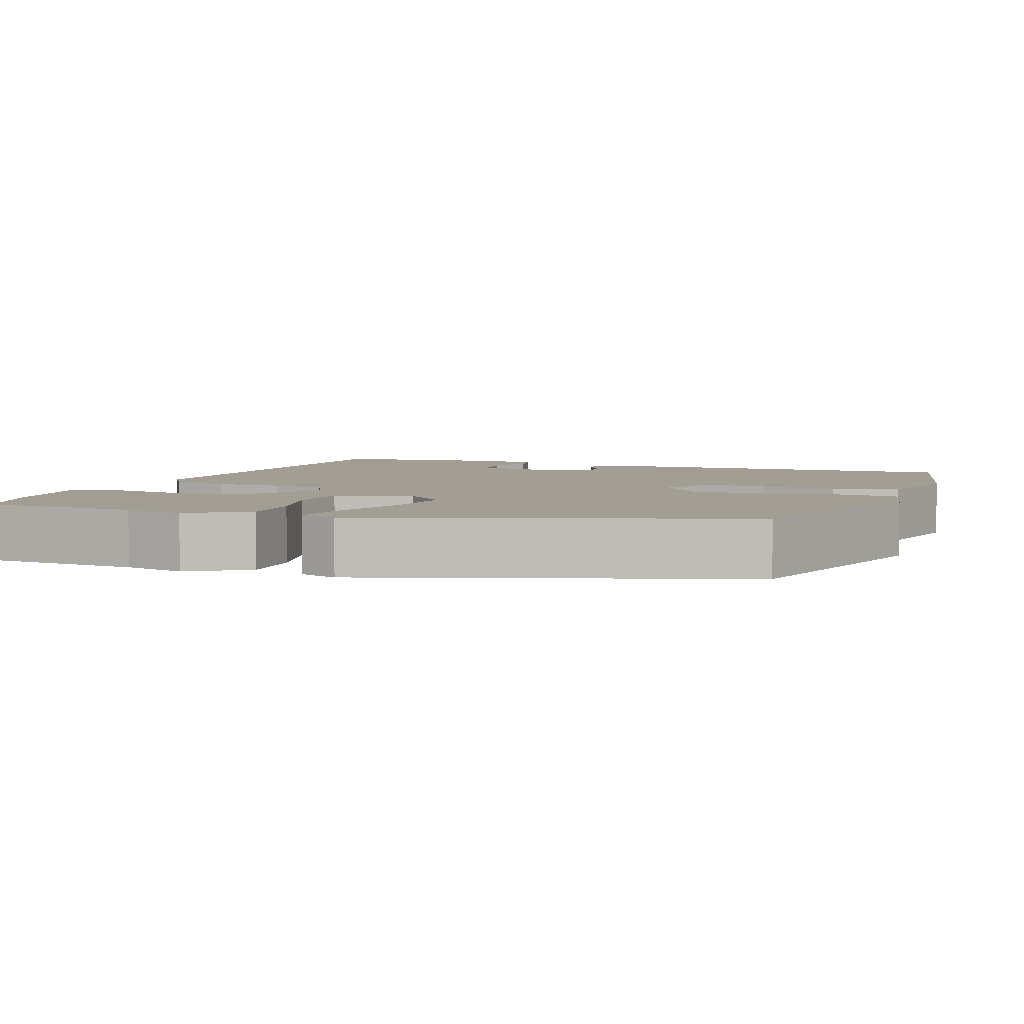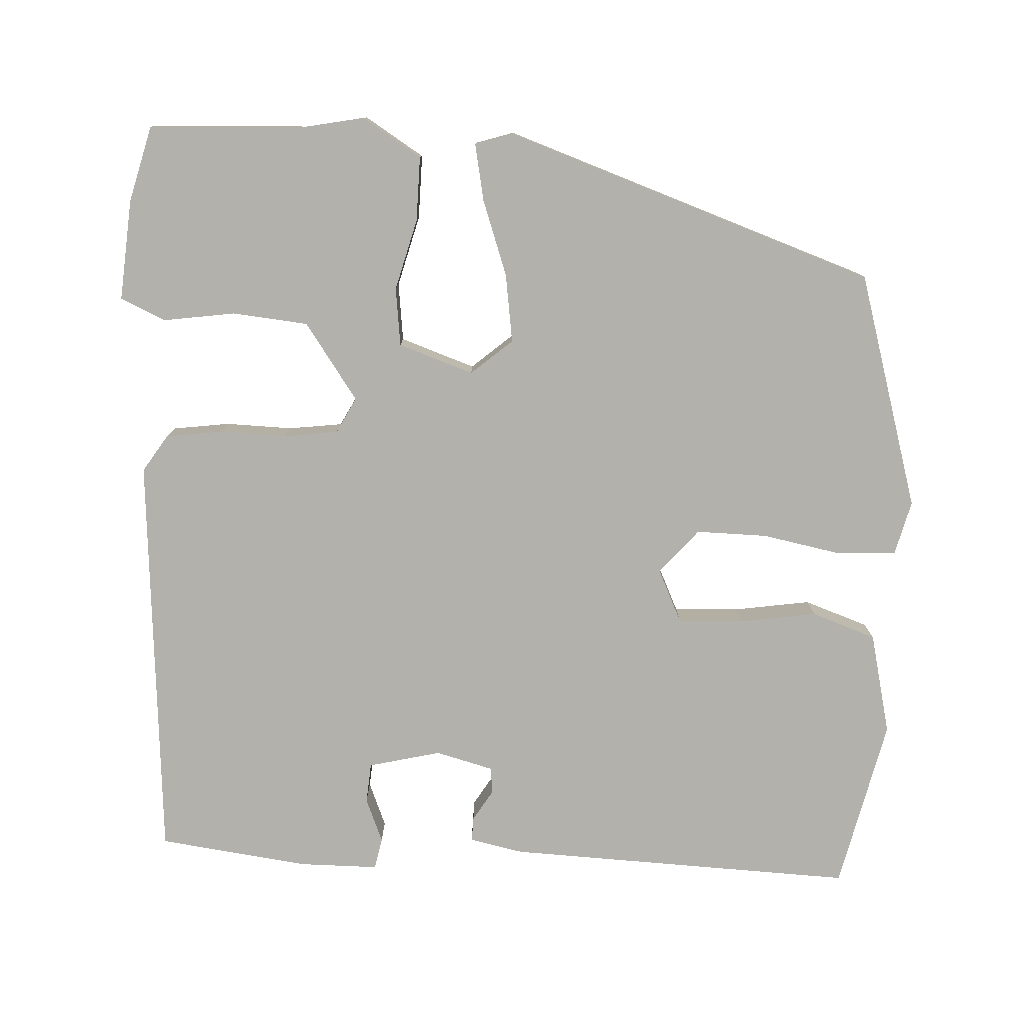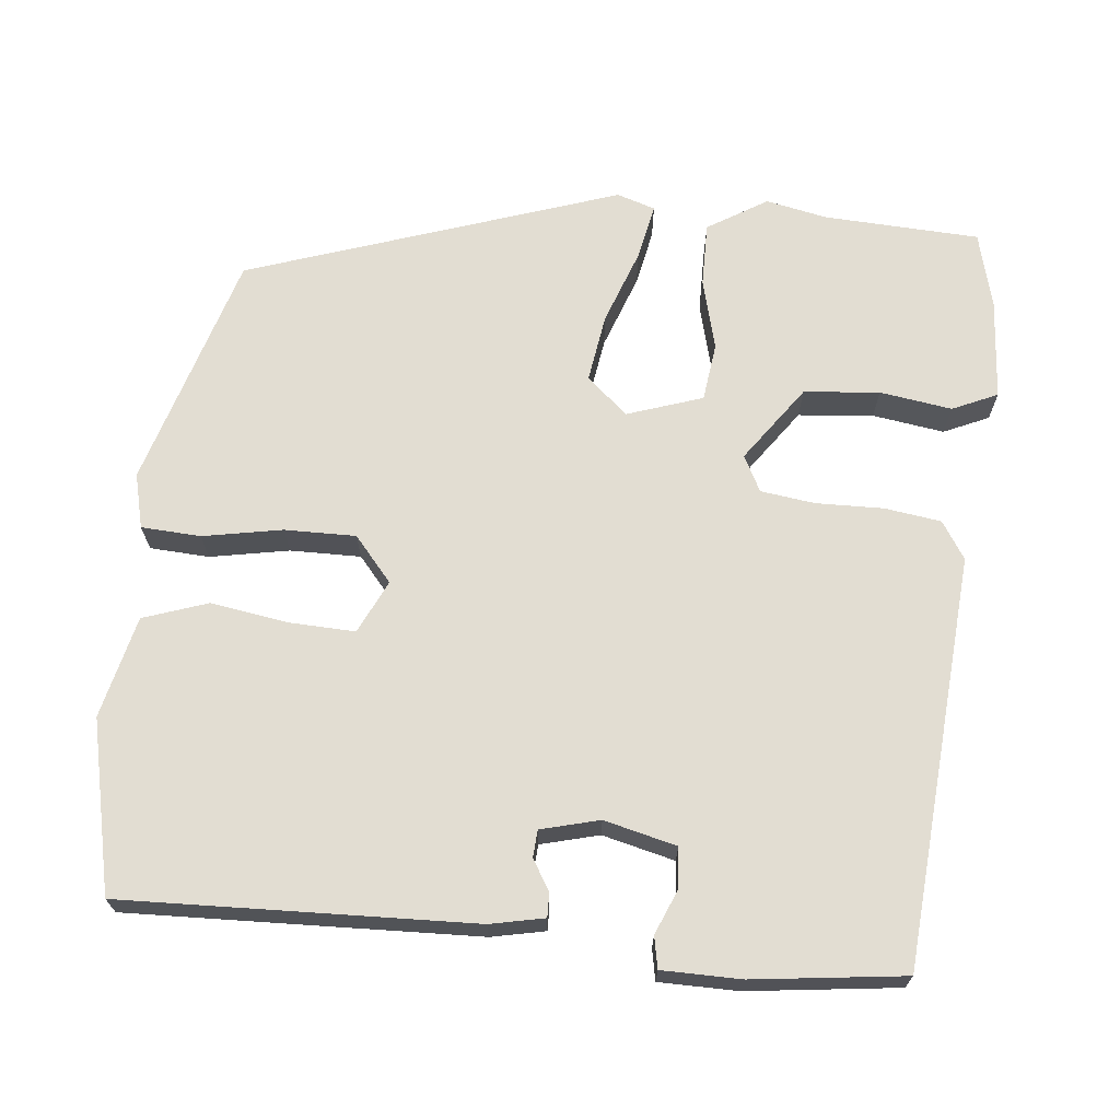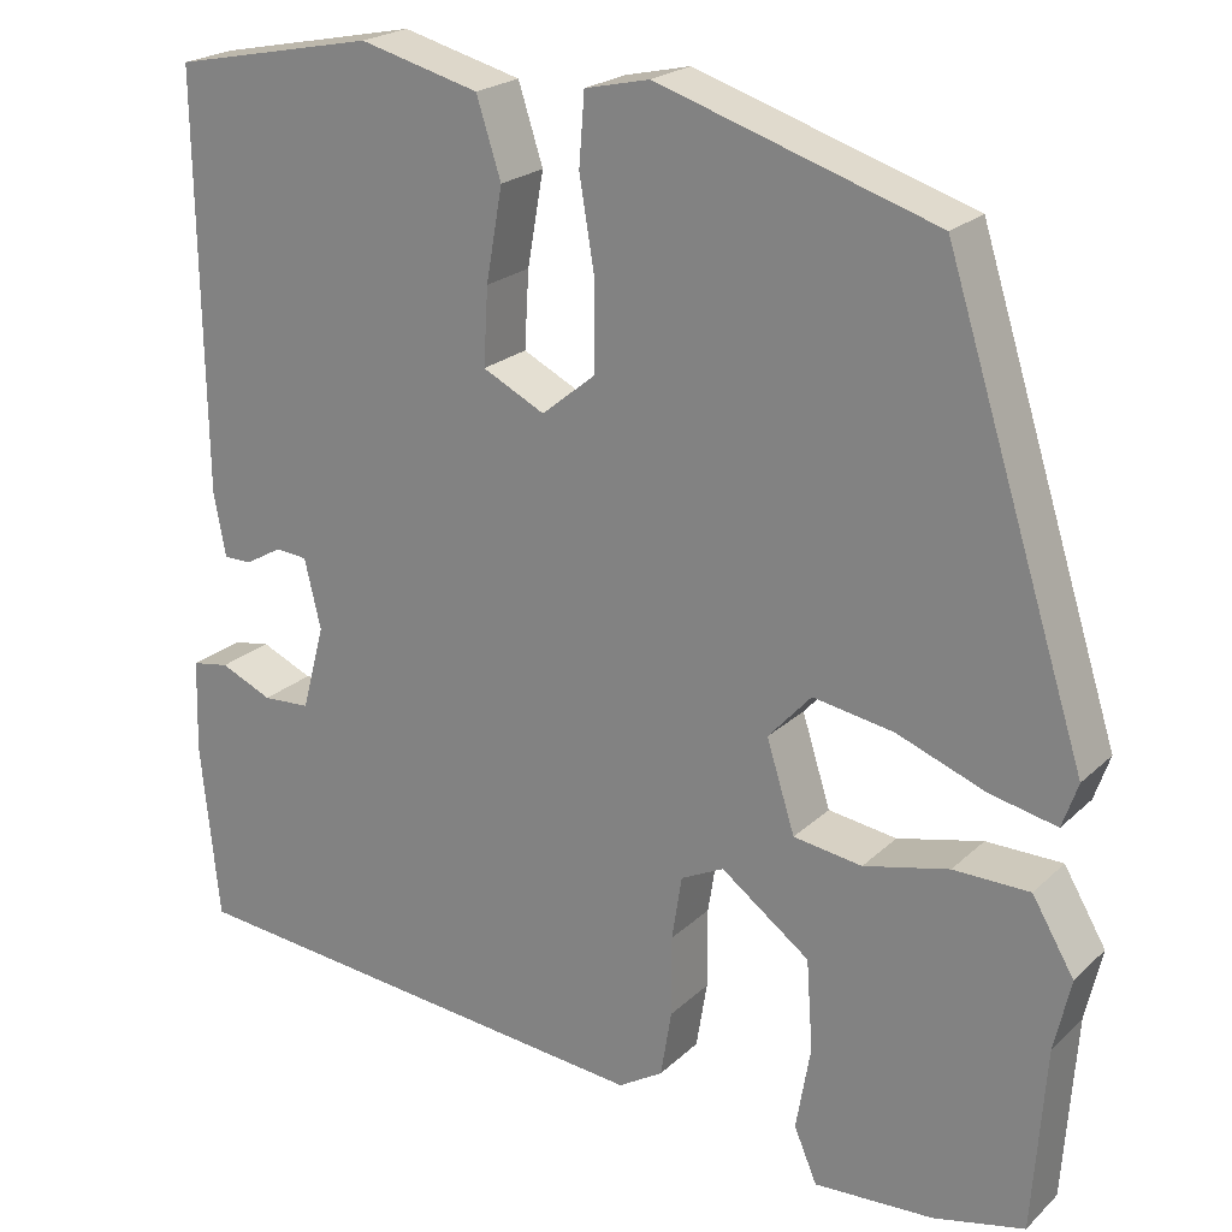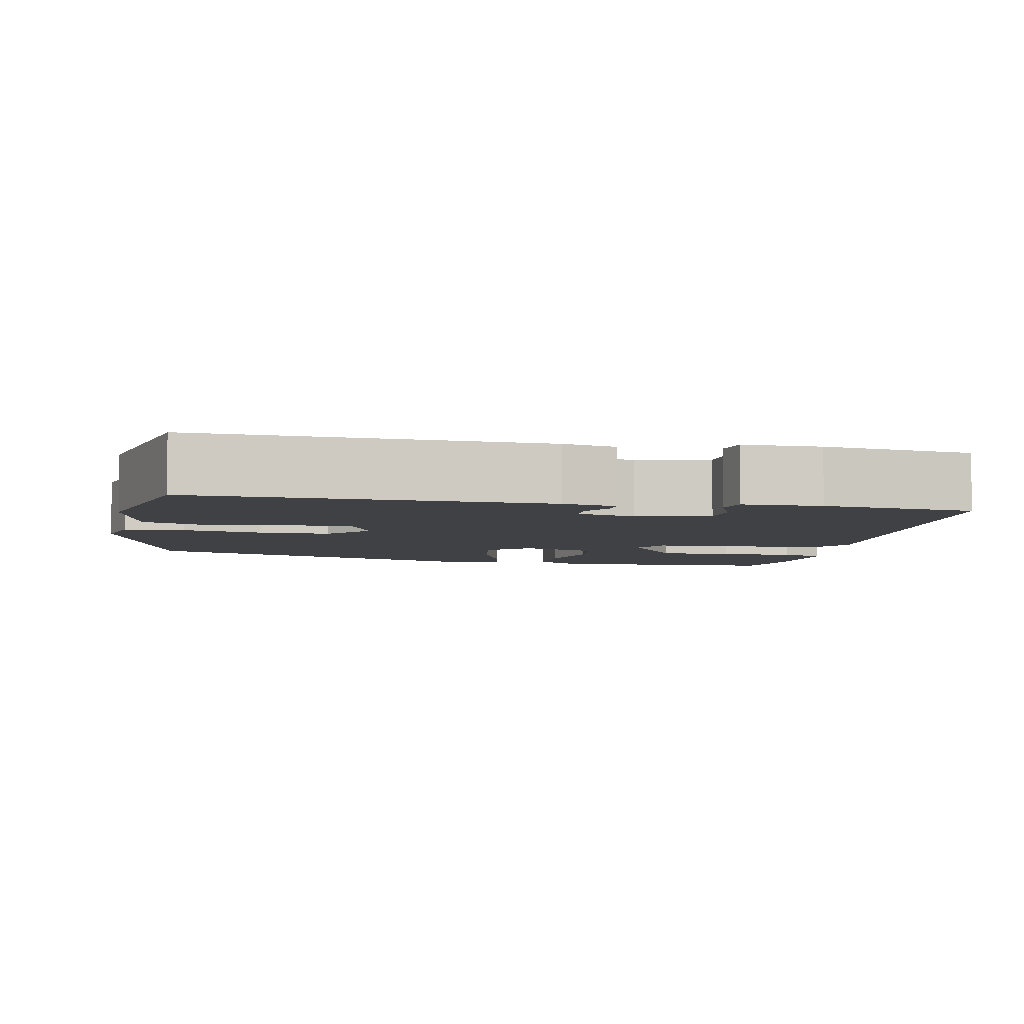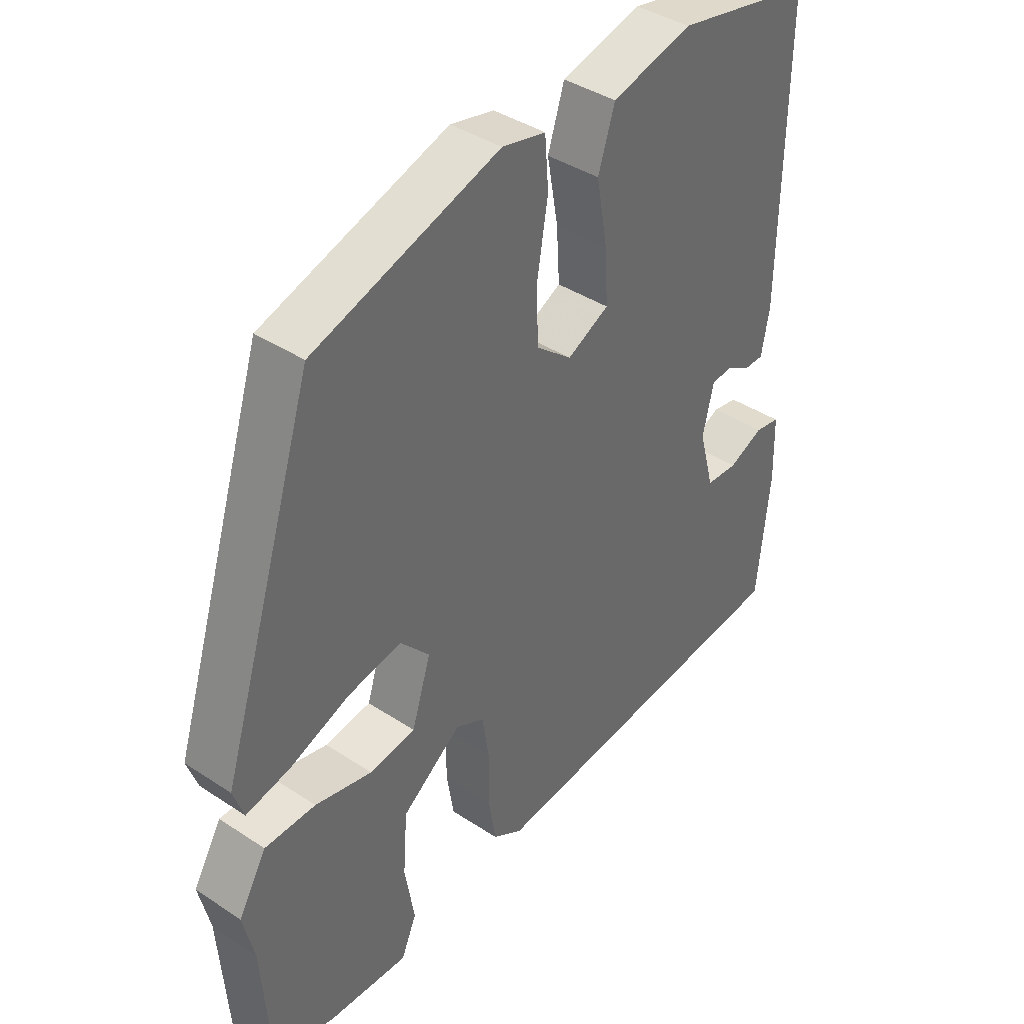
<metadata>
{"format":"obj","ext":"obj","renderer":"f3d","projection":"perspective","resolution":1024,"background":"white","views":[{"elev":5.0,"azim":-70.5,"up":"+Y"},{"elev":-78.9,"azim":-94.2,"up":"+Y"},{"elev":68.3,"azim":94.6,"up":"+Y"},{"elev":22.0,"azim":-147.3,"up":"+Z"},{"elev":-5.3,"azim":77.5,"up":"+Y"},{"elev":40.0,"azim":-50.8,"up":"+Z"}]}
</metadata>
<code>
v -0.499 0.07 -0.514
v -0.513 0.07 -0.313
v -0.531 0.07 -0.234
v -0.485 0.07 -0.156
v -0.402 0.07 -0.155
v -0.309 0.07 -0.177
v -0.234 0.07 -0.166
v -0.203 0.07 -0.068
v -0.25 0.07 -0.016
v -0.338 0.07 -0.031
v -0.435 0.07 -0.068
v -0.508 0.07 -0.084
v -0.525 0.07 -0.035
v -0.371 0.07 0.449
v -0.068 0.07 0.546
v 0.003 0.07 0.53
v 0.009 0.07 0.453
v -0.008 0.07 0.35
v -0.007 0.07 0.258
v 0.052 0.07 0.21
v 0.12 0.07 0.244
v 0.115 0.07 0.328
v 0.097 0.07 0.429
v 0.124 0.07 0.513
v 0.255 0.07 0.547
v 0.478 0.07 0.502
v 0.472 0.07 0.049
v 0.459 0.07 -0.021
v 0.428 0.07 -0.021
v 0.388 0.07 0.002
v 0.353 0.07 -0.001
v 0.335 0.07 -0.077
v 0.36 0.07 -0.17
v 0.412 0.07 -0.173
v 0.469 0.07 -0.148
v 0.51 0.07 -0.155
v 0.513 0.07 -0.257
v 0.493 0.07 -0.453
v -0.037 0.07 -0.505
v -0.086 0.07 -0.475
v -0.098 0.07 -0.402
v -0.098 0.07 -0.315
v -0.109 0.07 -0.245
v -0.156 0.07 -0.222
v -0.253 0.07 -0.294
v -0.26 0.07 -0.392
v -0.244 0.07 -0.485
v -0.269 0.07 -0.544
v -0.4 0.07 -0.537
v -0.499 0 -0.514
v -0.513 0 -0.313
v -0.531 0 -0.234
v -0.485 0 -0.156
v -0.402 0 -0.155
v -0.309 0 -0.177
v -0.234 0 -0.166
v -0.203 0 -0.068
v -0.25 0 -0.016
v -0.338 0 -0.031
v -0.435 0 -0.068
v -0.508 0 -0.084
v -0.525 0 -0.035
v -0.371 0 0.449
v -0.068 0 0.546
v 0.003 0 0.53
v 0.009 0 0.453
v -0.008 0 0.35
v -0.007 0 0.258
v 0.052 0 0.21
v 0.12 0 0.244
v 0.115 0 0.328
v 0.097 0 0.429
v 0.124 0 0.513
v 0.255 0 0.547
v 0.478 0 0.502
v 0.472 0 0.049
v 0.459 0 -0.021
v 0.428 0 -0.021
v 0.388 0 0.002
v 0.353 0 -0.001
v 0.335 0 -0.077
v 0.36 0 -0.17
v 0.412 0 -0.173
v 0.469 0 -0.148
v 0.51 0 -0.155
v 0.513 0 -0.257
v 0.493 0 -0.453
v -0.037 0 -0.505
v -0.086 0 -0.475
v -0.098 0 -0.402
v -0.098 0 -0.315
v -0.109 0 -0.245
v -0.156 0 -0.222
v -0.253 0 -0.294
v -0.26 0 -0.392
v -0.244 0 -0.485
v -0.269 0 -0.544
v -0.4 0 -0.537
f 46 47 48 49
f 45 46 49 1
f 39 40 41 42
f 39 42 43
f 38 39 43
f 37 38 43 44
f 34 35 36 37
f 33 34 37 44
f 27 28 29 30
f 27 30 31
f 26 27 31
f 25 26 31
f 22 23 24 25
f 21 22 25 31
f 20 21 31 32
f 15 16 17 18
f 15 18 19
f 14 15 19
f 10 11 12 13
f 9 10 13 14
f 8 9 14 19
f 3 4 5 6
f 2 3 6 7
f 45 1 2 7
f 44 45 7 8
f 20 32 33 44
f 8 19 20 44
f 98 97 96 95
f 50 98 95 94
f 91 90 89 88
f 92 91 88
f 92 88 87
f 93 92 87 86
f 86 85 84 83
f 93 86 83 82
f 79 78 77 76
f 80 79 76
f 80 76 75
f 80 75 74
f 74 73 72 71
f 80 74 71 70
f 81 80 70 69
f 67 66 65 64
f 68 67 64
f 68 64 63
f 62 61 60 59
f 63 62 59 58
f 68 63 58 57
f 55 54 53 52
f 56 55 52 51
f 56 51 50 94
f 57 56 94 93
f 93 82 81 69
f 93 69 68 57
f 1 50 51 2
f 2 51 52 3
f 3 52 53 4
f 4 53 54 5
f 5 54 55 6
f 6 55 56 7
f 7 56 57 8
f 8 57 58 9
f 9 58 59 10
f 10 59 60 11
f 11 60 61 12
f 12 61 62 13
f 13 62 63 14
f 14 63 64 15
f 15 64 65 16
f 16 65 66 17
f 17 66 67 18
f 18 67 68 19
f 19 68 69 20
f 20 69 70 21
f 21 70 71 22
f 22 71 72 23
f 23 72 73 24
f 24 73 74 25
f 25 74 75 26
f 26 75 76 27
f 27 76 77 28
f 28 77 78 29
f 29 78 79 30
f 30 79 80 31
f 31 80 81 32
f 32 81 82 33
f 33 82 83 34
f 34 83 84 35
f 35 84 85 36
f 36 85 86 37
f 37 86 87 38
f 38 87 88 39
f 39 88 89 40
f 40 89 90 41
f 41 90 91 42
f 42 91 92 43
f 43 92 93 44
f 44 93 94 45
f 45 94 95 46
f 46 95 96 47
f 47 96 97 48
f 48 97 98 49
f 49 98 50 1

</code>
